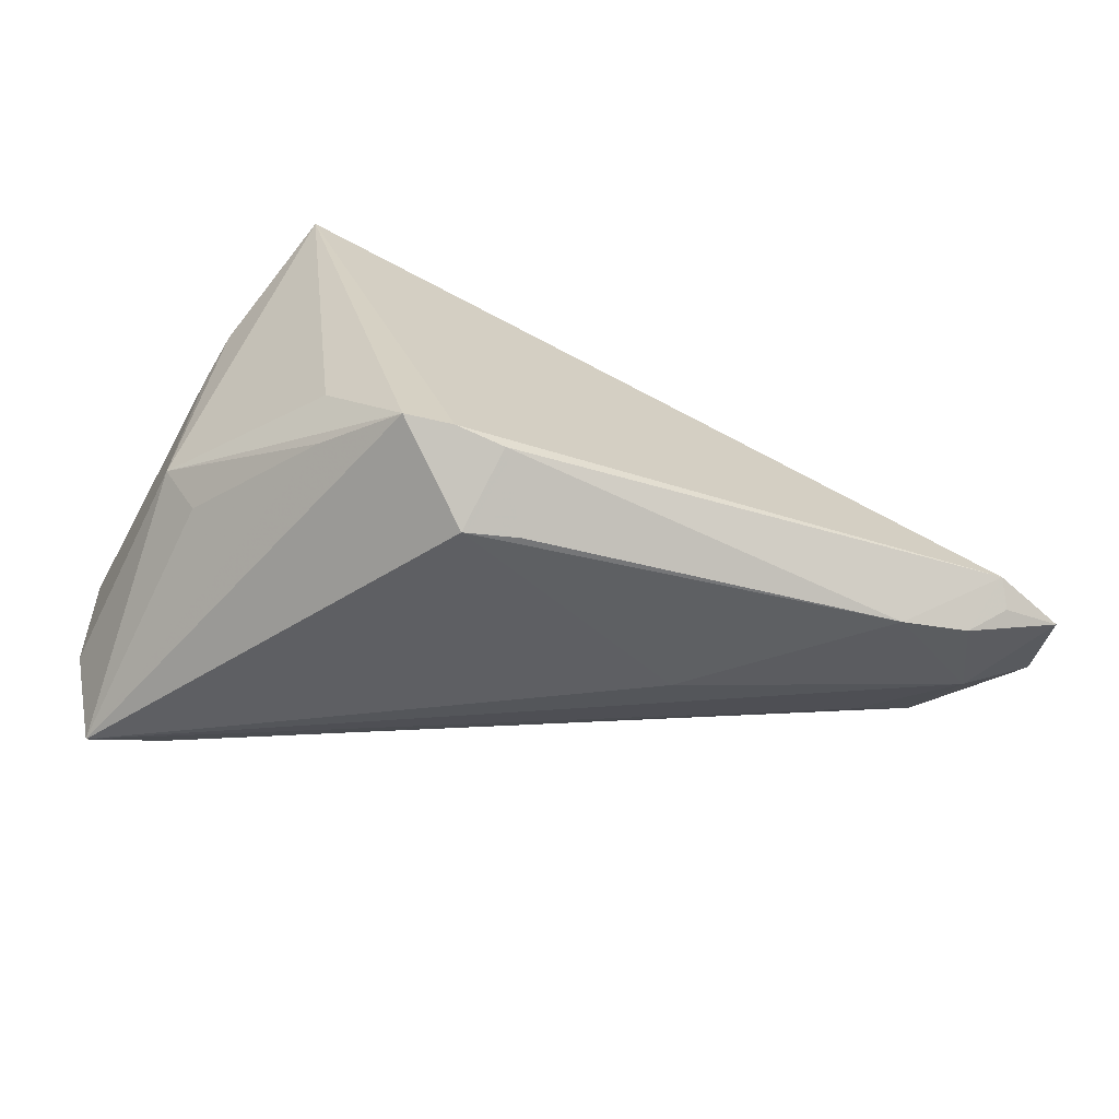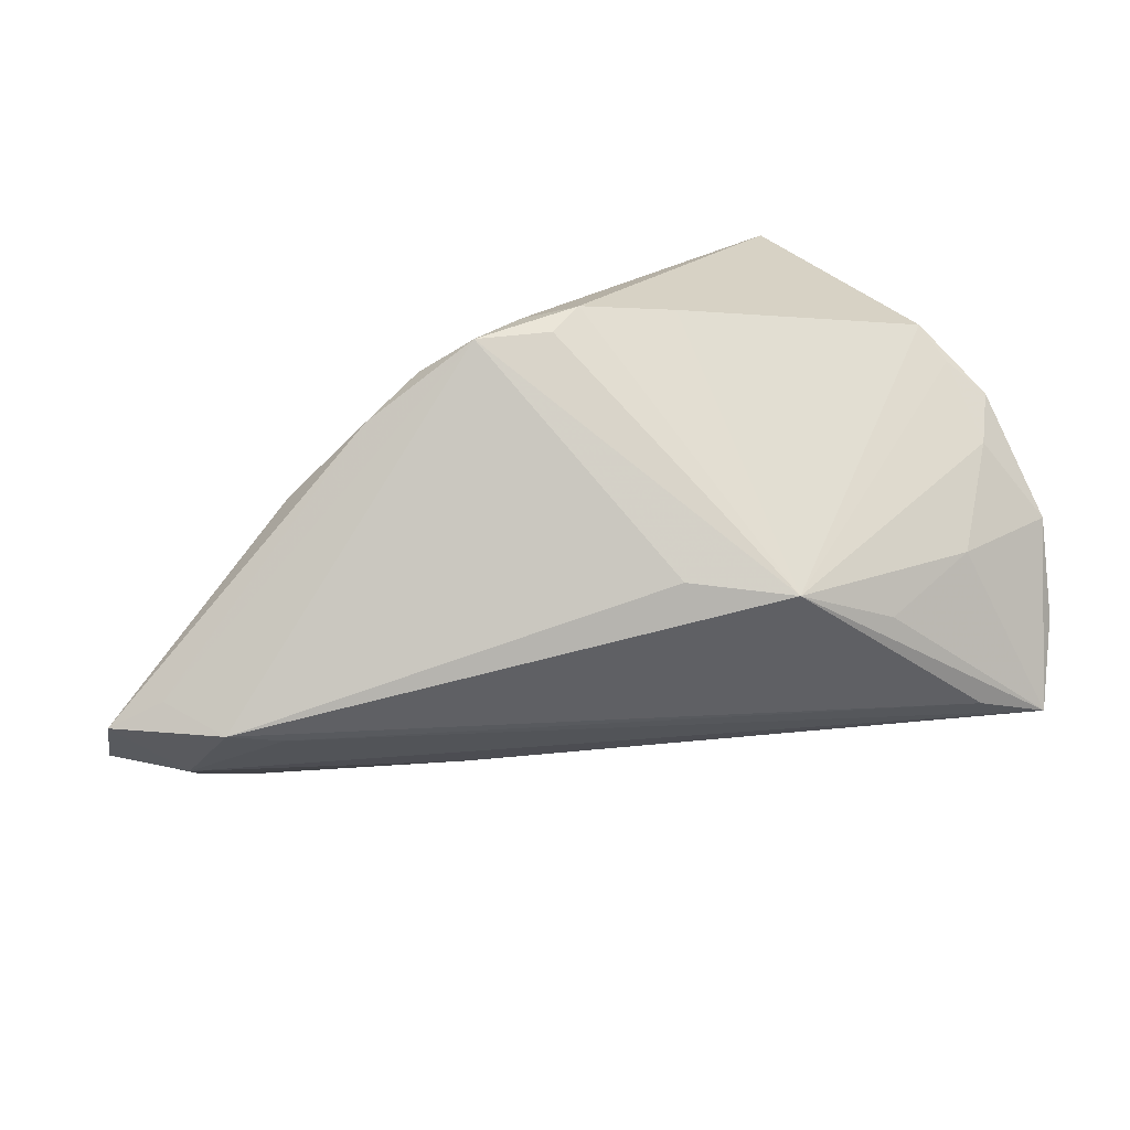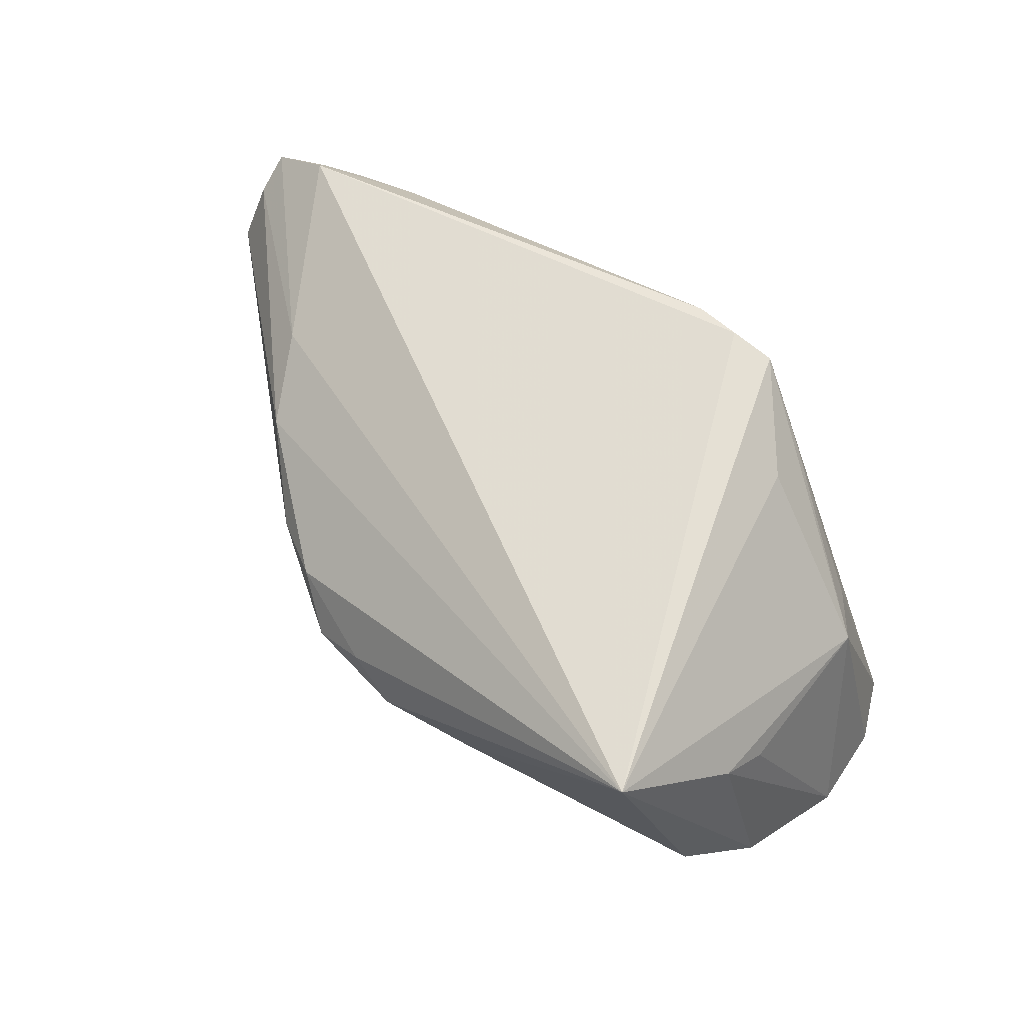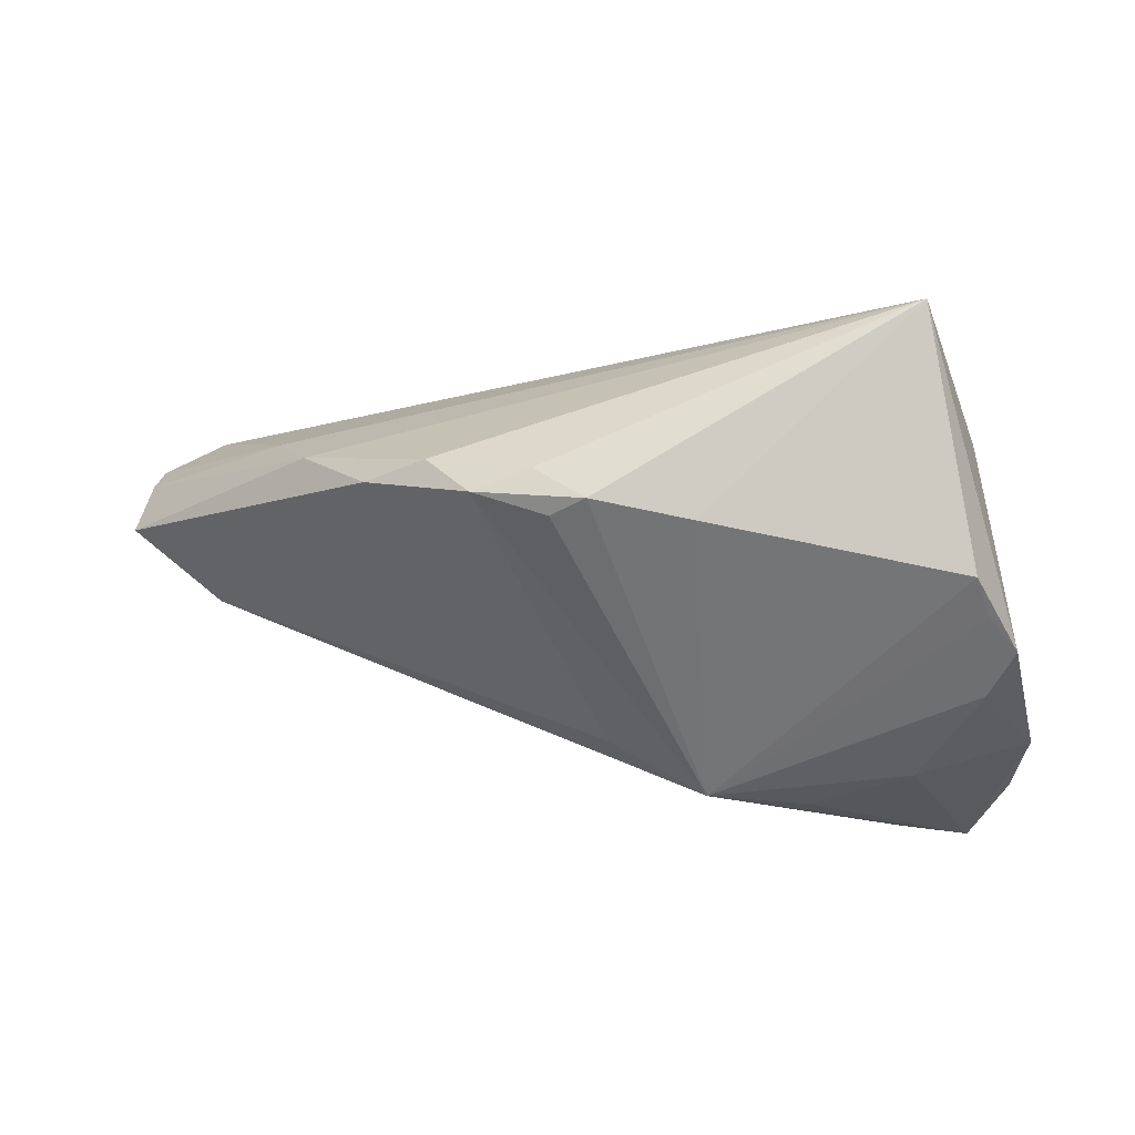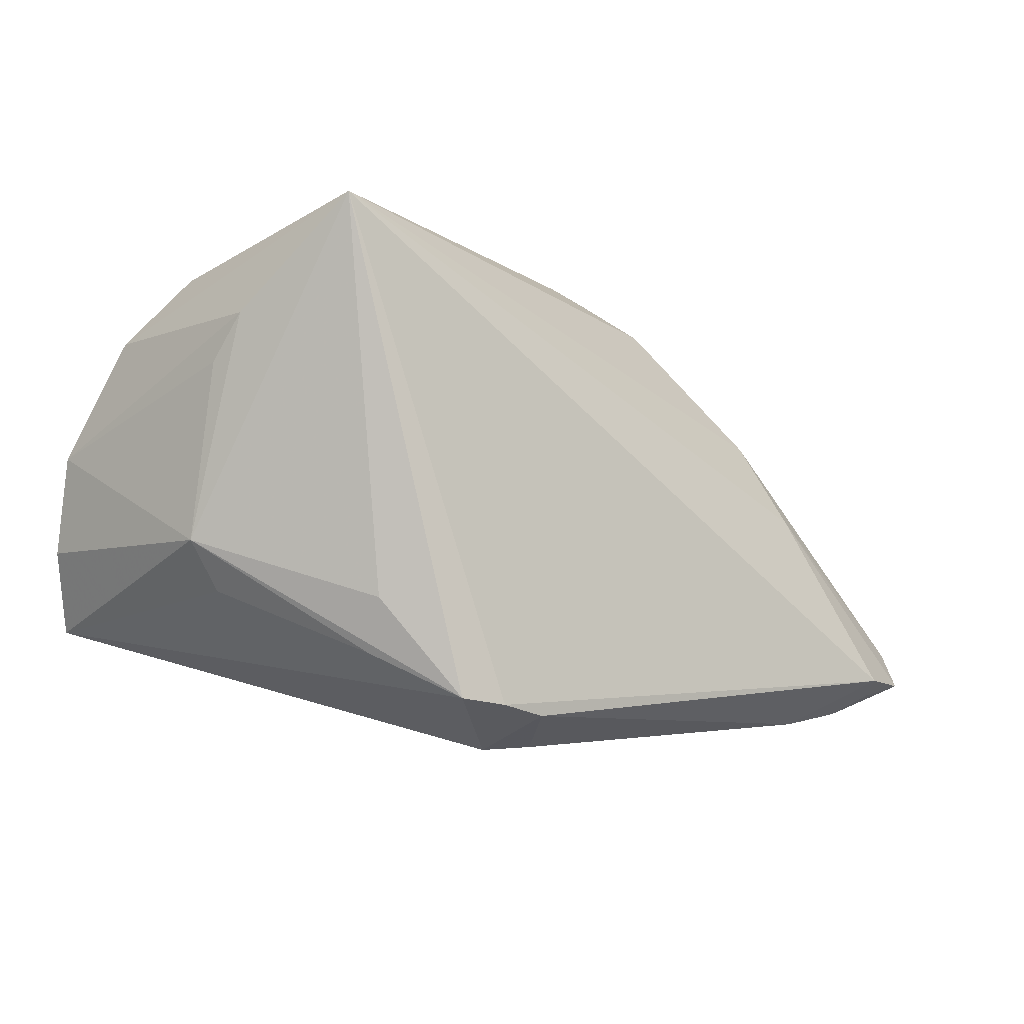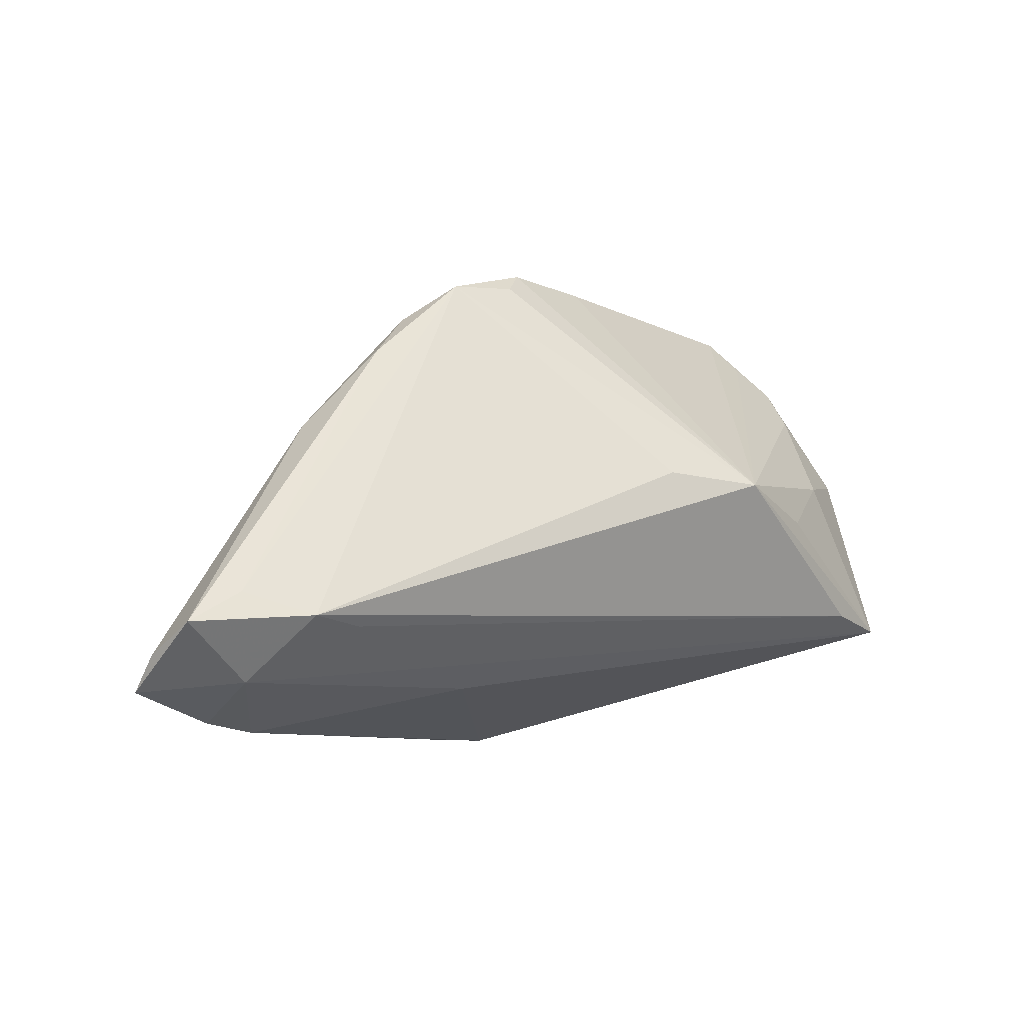
<metadata>
{"format":"obj","ext":"obj","renderer":"f3d","projection":"perspective","resolution":1024,"background":"white","views":[{"elev":-64.1,"azim":-10.4,"up":"+Y"},{"elev":21.5,"azim":160.2,"up":"+Y"},{"elev":65.9,"azim":-145.9,"up":"+Z"},{"elev":77.4,"azim":-174.7,"up":"+Y"},{"elev":-7.6,"azim":-29.8,"up":"+Y"},{"elev":-2.5,"azim":127.9,"up":"+Y"}]}
</metadata>
<code>
v -0.05222 -0.007948 0.00706
v -0.04913 0.02912 -0.003196
v -0.02378 -0.02866 0.02891
v 0.03982 -0.0006116 0.01333
v -0.04916 0.02106 0.0151
v 0.05096 -0.02335 0.003217
v -0.002142 0.03495 0.0007152
v -0.04776 -0.01432 0.005517
v -0.01509 0.03355 -0.0004365
v -0.007359 0.005278 -0.02326
v 0.01184 0.03185 0.001001
v 0.05152 -0.02423 0.01897
v -0.03416 -0.001257 -0.0281
v -0.01142 -0.03067 0.02776
v -0.01484 -0.03495 0.01806
v -0.007881 -0.03451 0.01841
v 0.06009 -0.01985 0.0106
v -0.06086 -0.00735 -0.02238
v 0.04754 -0.01477 -0.005905
v 0.004609 0.03292 0.004346
v 0.06098 -0.0155 0.003155
v 0.05969 -0.02464 0.01406
v -0.06098 0.005484 -0.01844
v 0.03931 -0.03072 0.0139
v 0.02559 0.02156 0.003606
v -0.0466 0.00447 -0.02393
v 0.002095 0.03246 -0.001227
v -0.03309 -0.02281 0.02083
v -0.0176 -0.02938 0.02891
v -0.02054 0.00385 -0.02891
v -0.03336 -0.01591 0.0243
v 0.0541 -0.01176 0.0007406
v -0.05322 0.01578 -0.01496
v 0.01462 -0.02522 -0.00257
v -0.05587 0.02083 -0.01012
v 0.05262 -0.02627 0.01569
v -0.05747 -0.01801 -0.02807
v 0.01787 0.02673 0.00587
v -0.05102 0.01511 0.01085
v 0.04024 -0.01627 -0.006483
v -0.04782 -0.01541 -0.02811
v 0.0479 -0.02906 0.01336
v 0.03491 0.01071 0.008868
v -0.04036 0.03495 0.02891
v -0.05155 0.02486 -0.006907
f 18 37 1
f 5 1 44
f 29 44 3
f 44 38 20
f 21 25 43
f 43 25 38
f 43 38 44
f 44 20 7
f 18 1 23
f 23 37 18
f 44 1 31
f 31 3 44
f 1 3 31
f 8 1 37
f 21 19 32
f 32 25 21
f 11 20 38
f 38 25 11
f 27 7 11
f 11 7 20
f 11 32 19
f 25 32 11
f 1 5 39
f 39 23 1
f 5 23 39
f 28 3 1
f 1 8 28
f 37 3 28
f 28 8 37
f 27 11 30
f 30 7 27
f 4 43 44
f 41 40 37
f 19 40 41
f 37 30 41
f 41 30 19
f 35 33 23
f 35 23 5
f 44 2 35
f 35 5 44
f 23 33 26
f 37 23 26
f 33 30 26
f 10 11 19
f 19 30 10
f 10 30 11
f 13 30 37
f 37 26 13
f 13 26 30
f 9 30 2
f 7 30 9
f 9 2 44
f 44 7 9
f 2 30 45
f 45 35 2
f 45 30 33
f 33 35 45
f 37 40 6
f 6 40 19
f 6 19 21
f 15 3 37
f 37 6 34
f 34 6 24
f 34 15 37
f 24 15 34
f 24 6 42
f 16 15 24
f 29 3 14
f 3 15 14
f 15 16 14
f 14 16 24
f 22 6 21
f 22 42 6
f 29 14 12
f 24 42 12
f 12 14 24
f 12 22 4
f 12 44 29
f 12 4 44
f 17 22 21
f 21 43 17
f 43 4 17
f 4 22 17
f 42 22 36
f 36 12 42
f 22 12 36

</code>
